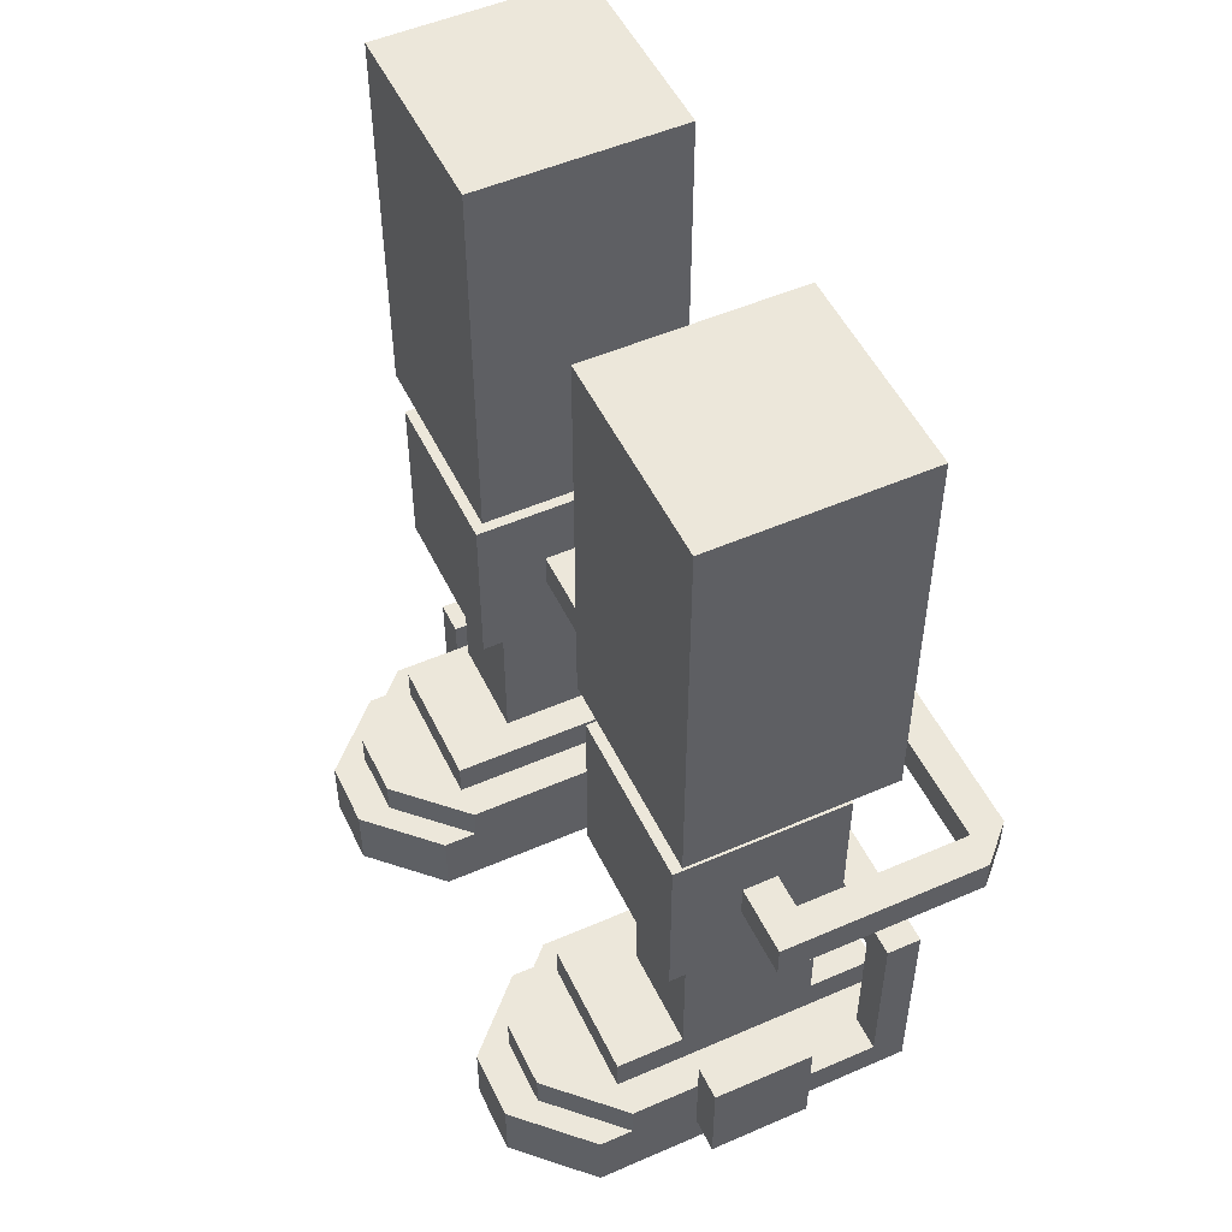
<metadata>
{"format":"obj","ext":"obj","renderer":"f3d","projection":"perspective","resolution":1024,"background":"white","views":[{"elev":51.4,"azim":64.7,"up":"+Z"}]}
</metadata>
<code>
g avatar_humpty_dumpty_legs_mesh
v 0.0465 0.1706 0.3831
v 0.0465 -0.01551 0.3831
v 0.0465 -0.01551 0.3521
v 0.0465 0.1706 0.3521
v 0.07752 -0.1086 0.09307
v 0.07752 -0.1086 0.06204
v 0.07752 0.1396 0.09307
v 0.07752 0.1396 2.219e-08
v 0.07752 -0.1396 -2.589e-08
v 0.07752 -0.1396 0.06204
v 0.1085 0.1396 0.1241
v 0.1085 -0.1086 0.1241
v 0.1085 -0.1086 0.09307
v 0.1085 0.1396 0.09307
v 0.1396 0.07756 0.4762
v 0.1396 -0.04653 0.4762
v 0.1396 -0.04653 0.4451
v 0.1396 0.07756 0.4451
v 0.2637 0.1396 0.2172
v 0.2637 0.1086 0.2172
v 0.2637 0.1086 0.09307
v 0.2637 0.1396 0.06204
v 0.2637 0.04653 0.06204
v 0.2637 0.04653 0.09307
v 0.2947 0.1706 0.3831
v 0.2947 0.01551 0.3831
v 0.2947 0.01551 0.3521
v 0.2947 0.1706 0.3521
v 0.07752 0.1706 0.3521
v 0.07752 0.01551 0.3521
v 0.07752 0.01551 0.3831
v 0.07752 0.1706 0.3831
v 0.1706 0.1086 0.2172
v 0.1706 0.07756 0.2172
v 0.1706 0.07756 0.2482
v 0.1706 0.1086 0.2482
v 0.2326 0.07756 0.1241
v 0.2326 -0.04653 0.1241
v 0.2326 -0.04653 0.29
v 0.2326 0.07756 0.29
v 0.2326 0.07756 0.4451
v 0.2326 -0.04653 0.4451
v 0.2326 -0.04653 0.4762
v 0.2326 0.07756 0.4762
v 0.1085 0.1396 0.1241
v 0.2326 0.1396 0.1241
v 0.2326 -0.1086 0.1241
v 0.1085 -0.1086 0.1241
v 0.2637 -0.07756 0.29
v 0.2637 0.07756 0.29
v 0.1085 0.07756 0.29
v 0.1085 -0.07756 0.29
v 0.2637 -0.07756 0.4451
v 0.1085 -0.07756 0.4451
v 0.1085 0.07756 0.4451
v 0.2637 0.07756 0.4451
v 0.2637 -0.07756 0.4451
v 0.2637 0.07756 0.4451
v 0.2637 0.07756 0.29
v 0.2637 -0.07756 0.29
v 0.1085 0.07756 0.29
v 0.1085 0.07756 0.4451
v 0.1085 -0.07756 0.4451
v 0.1085 -0.07756 0.29
v 0.2947 0.04653 0.06204
v 0.2947 0.04653 0.09307
v 0.2947 0.1396 0.06204
v 0.2947 0.1086 0.09307
v 0.2947 0.1086 0.2482
v 0.2947 0.1396 0.2482
v 0.3257 0.1706 0.3521
v 0.3257 -0.01551 0.3521
v 0.3257 -0.01551 0.3831
v 0.3257 0.1706 0.3831
v 0.2637 0.1396 0.09307
v 0.07752 0.1396 0.09307
v 0.07752 0.1396 2.219e-08
v 0.2637 0.1396 2.219e-08
v 0.2016 -0.2016 0.06204
v 0.2016 -0.2016 -3.328e-08
v 0.1396 -0.2016 -3.328e-08
v 0.1396 -0.2016 0.06204
v 0.07752 -0.1396 0.06204
v 0.1396 -0.2016 0.06204
v 0.1396 -0.2016 -3.328e-08
v 0.07752 -0.1396 -2.589e-08
v 0.2016 -0.1706 0.09307
v 0.2016 -0.1706 0.06204
v 0.1396 -0.1706 0.06204
v 0.1396 -0.1706 0.09307
v 0.1396 -0.1706 0.09307
v 0.1396 -0.1706 0.06204
v 0.07752 -0.1086 0.06204
v 0.07752 -0.1086 0.09307
v 0.2326 -0.1086 0.1241
v 0.2326 -0.1086 0.09307
v 0.1085 -0.1086 0.09307
v 0.1085 -0.1086 0.1241
v 0.2637 -0.07756 0.4451
v 0.2637 -0.07756 0.29
v 0.1085 -0.07756 0.29
v 0.1085 -0.07756 0.4451
v 0.2792 -0.07756 0.837
v 0.2792 -0.07756 0.4762
v 0.09307 -0.07756 0.4762
v 0.09307 -0.07756 0.837
v 0.2326 -0.04653 0.29
v 0.2326 -0.04653 0.1241
v 0.1396 -0.04653 0.1241
v 0.1396 -0.04653 0.29
v 0.2326 -0.04653 0.4762
v 0.2326 -0.04653 0.4451
v 0.1396 -0.04653 0.4451
v 0.1396 -0.04653 0.4762
v 0.2637 -0.04653 0.1241
v 0.2947 -0.04653 0.1241
v 0.2947 -0.04653 0.03102
v 0.2637 -0.04653 0.03102
v 0.2637 0.1086 0.2172
v 0.1706 0.1086 0.2172
v 0.1706 0.1086 0.2482
v 0.2947 0.1086 0.2482
v 0.2947 0.1086 0.09307
v 0.2637 0.1086 0.09307
v 0.2637 0.04653 0.1241
v 0.2637 0.04653 0.03102
v 0.2947 0.04653 0.03102
v 0.2947 0.04653 0.1241
v 0.2947 0.04653 0.03102
v 0.2947 -0.04653 0.03102
v 0.2947 -0.04653 0.1241
v 0.2947 0.04653 0.1241
v 0.1396 -0.04653 0.29
v 0.1396 -0.04653 0.1241
v 0.1396 0.07756 0.1241
v 0.1396 0.07756 0.29
v 0.2326 0.07756 0.4451
v 0.2326 0.07756 0.4762
v 0.1396 0.07756 0.4762
v 0.1396 0.07756 0.4451
v 0.2637 -0.1086 0.09307
v 0.07752 -0.1086 0.09307
v 0.07752 0.1396 0.09307
v 0.2637 0.1396 0.09307
v 0.1396 -0.1706 0.09307
v 0.2016 -0.1706 0.09307
v 0.1396 0.1396 0.2172
v 0.2637 0.1396 0.2172
v 0.1396 0.1396 0.2482
v 0.2947 0.1396 0.2482
v 0.2947 0.1396 0.06204
v 0.2637 0.1396 0.06204
v 0.07752 0.2016 0.3831
v 0.0465 0.1706 0.3831
v 0.0465 0.1706 0.3521
v 0.07752 0.2016 0.3521
v 0.07752 0.2016 0.3831
v 0.07752 0.2016 0.3521
v 0.2947 0.2016 0.3521
v 0.2947 0.2016 0.3831
v 0.07752 -0.1396 -2.589e-08
v 0.1396 -0.2016 -3.328e-08
v 0.2016 -0.2016 -3.328e-08
v 0.2637 -0.1396 -2.589e-08
v 0.07752 0.1396 2.219e-08
v 0.2637 0.1396 2.219e-08
v 0.2947 0.04653 0.03102
v 0.2637 0.04653 0.03102
v 0.2637 -0.04653 0.03102
v 0.2947 -0.04653 0.03102
v 0.2947 0.1396 0.06204
v 0.2637 0.1396 0.06204
v 0.2637 0.04653 0.06204
v 0.2947 0.04653 0.06204
v 0.1706 0.1086 0.2172
v 0.1396 0.07756 0.2172
v 0.1706 0.07756 0.2172
v 0.1396 0.1396 0.2172
v 0.2637 0.1086 0.2172
v 0.2637 0.1396 0.2172
v 0.07752 0.1706 0.3521
v 0.0465 -0.01551 0.3521
v 0.07752 0.01551 0.3521
v 0.0465 0.1706 0.3521
v 0.3257 -0.01551 0.3521
v 0.2947 0.01551 0.3521
v 0.2947 0.1706 0.3521
v 0.3257 0.1706 0.3521
v 0.2947 0.2016 0.3521
v 0.07752 0.2016 0.3521
v 0.2016 -0.2016 0.06204
v 0.1396 -0.2016 0.06204
v 0.1396 -0.1706 0.06204
v 0.2016 -0.1706 0.06204
v 0.07752 -0.1396 0.06204
v 0.07752 -0.1086 0.06204
v 0.07752 0.1706 0.3831
v 0.2947 0.1706 0.3831
v 0.2947 0.1706 0.3521
v 0.07752 0.1706 0.3521
v 0.2326 0.1396 0.09307
v 0.2326 -0.1086 0.09307
v 0.2326 -0.1086 0.1241
v 0.2326 0.1396 0.1241
v 0.2947 0.04653 0.09307
v 0.2637 0.04653 0.09307
v 0.2637 0.1086 0.09307
v 0.2947 0.1086 0.09307
v 0.2947 -0.04653 0.1241
v 0.2637 -0.04653 0.1241
v 0.2637 0.04653 0.1241
v 0.2947 0.04653 0.1241
v 0.1396 0.07756 0.2482
v 0.1706 0.1086 0.2482
v 0.1706 0.07756 0.2482
v 0.1396 0.1396 0.2482
v 0.2947 0.1086 0.2482
v 0.2947 0.1396 0.2482
v 0.2947 0.01551 0.3831
v 0.07752 0.01551 0.3831
v 0.07752 0.01551 0.3521
v 0.2947 0.01551 0.3521
v 0.0465 -0.01551 0.3831
v 0.3257 -0.01551 0.3831
v 0.3257 -0.01551 0.3521
v 0.0465 -0.01551 0.3521
v 0.2326 -0.04653 0.4762
v 0.1396 -0.04653 0.4762
v 0.1396 0.07756 0.4762
v 0.2326 0.07756 0.4762
v 0.2792 -0.07756 0.837
v 0.09307 -0.07756 0.837
v 0.09307 0.1086 0.837
v 0.2792 0.1086 0.837
v 0.1085 0.1396 0.1241
v 0.1085 0.1396 0.09307
v 0.2326 0.1396 0.09307
v 0.2326 0.1396 0.1241
v 0.2947 0.2016 0.3831
v 0.2947 0.2016 0.3521
v 0.3257 0.1706 0.3521
v 0.3257 0.1706 0.3831
v 0.1396 0.1396 0.2482
v 0.1396 0.07756 0.2482
v 0.1396 0.07756 0.2172
v 0.1396 0.1396 0.2172
v 0.2792 0.1086 0.837
v 0.09307 0.1086 0.837
v 0.09307 0.1086 0.4762
v 0.2792 0.1086 0.4762
v 0.09307 0.1086 0.837
v 0.09307 -0.07756 0.837
v 0.09307 -0.07756 0.4762
v 0.09307 0.1086 0.4762
v 0.2792 0.1086 0.837
v 0.2792 0.1086 0.4762
v 0.2792 -0.07756 0.4762
v 0.2792 -0.07756 0.837
v 0.2792 -0.07756 0.4762
v 0.2792 0.1086 0.4762
v 0.09307 0.1086 0.4762
v 0.09307 -0.07756 0.4762
v 0.07752 0.1706 0.3831
v 0.07752 0.01551 0.3831
v 0.0465 -0.01551 0.3831
v 0.0465 0.1706 0.3831
v 0.3257 -0.01551 0.3831
v 0.2947 0.01551 0.3831
v 0.2947 0.1706 0.3831
v 0.3257 0.1706 0.3831
v 0.2947 0.2016 0.3831
v 0.07752 0.2016 0.3831
v 0.2637 0.07756 0.4451
v 0.1085 0.07756 0.4451
v 0.1085 0.07756 0.29
v 0.2637 0.07756 0.29
v 0.2326 0.07756 0.29
v 0.1396 0.07756 0.29
v 0.1396 0.07756 0.1241
v 0.2326 0.07756 0.1241
v 0.2637 -0.1086 0.09307
v 0.2637 0.1396 0.09307
v 0.2637 -0.1086 0.06204
v 0.2637 0.1396 2.219e-08
v 0.2637 -0.1396 -2.589e-08
v 0.2637 -0.1396 0.06204
v 0.2637 -0.1396 0.06204
v 0.2637 -0.1396 -2.589e-08
v 0.2016 -0.2016 -3.328e-08
v 0.2016 -0.2016 0.06204
v 0.2016 -0.1706 0.09307
v 0.2637 -0.1086 0.09307
v 0.2637 -0.1086 0.06204
v 0.2016 -0.1706 0.06204
v 0.2637 -0.1396 0.06204
v 0.2016 -0.2016 0.06204
v 0.2016 -0.1706 0.06204
v 0.2637 -0.1086 0.06204
v 0.2637 0.04653 0.03102
v 0.2637 0.04653 0.1241
v 0.2637 -0.04653 0.1241
v 0.2637 -0.04653 0.03102
v -0.0465 0.1706 0.3831
v -0.0465 0.1706 0.3521
v -0.0465 -0.01551 0.3521
v -0.0465 -0.01551 0.3831
v -0.07752 -0.1086 0.09307
v -0.07752 0.1396 0.09307
v -0.07752 -0.1086 0.06204
v -0.07752 0.1396 2.589e-08
v -0.07752 -0.1396 -1.849e-08
v -0.07752 -0.1396 0.06204
v -0.1085 0.1396 0.1241
v -0.1085 0.1396 0.09307
v -0.1085 -0.1086 0.09307
v -0.1085 -0.1086 0.1241
v -0.1396 0.07756 0.4762
v -0.1396 0.07756 0.4451
v -0.1396 -0.04653 0.4451
v -0.1396 -0.04653 0.4762
v -0.2637 0.1396 0.2172
v -0.2637 0.1396 0.06204
v -0.2637 0.1086 0.09307
v -0.2637 0.1086 0.2172
v -0.2637 0.04653 0.06204
v -0.2637 0.04653 0.09307
v -0.2947 0.1706 0.3831
v -0.2947 0.1706 0.3521
v -0.2947 0.01551 0.3521
v -0.2947 0.01551 0.3831
v -0.07752 0.1706 0.3521
v -0.07752 0.1706 0.3831
v -0.07752 0.01551 0.3831
v -0.07752 0.01551 0.3521
v -0.1706 0.1086 0.2172
v -0.1706 0.1086 0.2482
v -0.1706 0.07756 0.2482
v -0.1706 0.07756 0.2172
v -0.2326 0.07756 0.1241
v -0.2326 0.07756 0.29
v -0.2326 -0.04653 0.29
v -0.2326 -0.04653 0.1241
v -0.2326 0.07756 0.4451
v -0.2326 0.07756 0.4762
v -0.2326 -0.04653 0.4762
v -0.2326 -0.04653 0.4451
v -0.1085 0.1396 0.1241
v -0.1085 -0.1086 0.1241
v -0.2326 -0.1086 0.1241
v -0.2326 0.1396 0.1241
v -0.2637 -0.07756 0.29
v -0.1085 -0.07756 0.29
v -0.1085 0.07756 0.29
v -0.2637 0.07756 0.29
v -0.2637 -0.07756 0.4451
v -0.2637 0.07756 0.4451
v -0.1085 0.07756 0.4451
v -0.1085 -0.07756 0.4451
v -0.2637 -0.07756 0.4451
v -0.2637 -0.07756 0.29
v -0.2637 0.07756 0.29
v -0.2637 0.07756 0.4451
v -0.1085 0.07756 0.29
v -0.1085 -0.07756 0.29
v -0.1085 -0.07756 0.4451
v -0.1085 0.07756 0.4451
v -0.2947 0.04653 0.06204
v -0.2947 0.1396 0.06204
v -0.2947 0.04653 0.09307
v -0.2947 0.1086 0.09307
v -0.2947 0.1086 0.2482
v -0.2947 0.1396 0.2482
v -0.3257 0.1706 0.3521
v -0.3257 0.1706 0.3831
v -0.3257 -0.01551 0.3831
v -0.3257 -0.01551 0.3521
v -0.2637 0.1396 0.09307
v -0.2637 0.1396 2.589e-08
v -0.07752 0.1396 2.589e-08
v -0.07752 0.1396 0.09307
v -0.2016 -0.2016 0.06204
v -0.1396 -0.2016 0.06204
v -0.1396 -0.2016 -3.328e-08
v -0.2016 -0.2016 -3.328e-08
v -0.07752 -0.1396 0.06204
v -0.07752 -0.1396 -1.849e-08
v -0.1396 -0.2016 -3.328e-08
v -0.1396 -0.2016 0.06204
v -0.2016 -0.1706 0.09307
v -0.1396 -0.1706 0.09307
v -0.1396 -0.1706 0.06204
v -0.2016 -0.1706 0.06204
v -0.1396 -0.1706 0.09307
v -0.07752 -0.1086 0.09307
v -0.07752 -0.1086 0.06204
v -0.1396 -0.1706 0.06204
v -0.2326 -0.1086 0.1241
v -0.1085 -0.1086 0.1241
v -0.1085 -0.1086 0.09307
v -0.2326 -0.1086 0.09307
v -0.2637 -0.07756 0.4451
v -0.1085 -0.07756 0.4451
v -0.1085 -0.07756 0.29
v -0.2637 -0.07756 0.29
v -0.2792 -0.07756 0.837
v -0.09307 -0.07756 0.837
v -0.09307 -0.07756 0.4762
v -0.2792 -0.07756 0.4762
v -0.2326 -0.04653 0.29
v -0.1396 -0.04653 0.29
v -0.1396 -0.04653 0.1241
v -0.2326 -0.04653 0.1241
v -0.2326 -0.04653 0.4762
v -0.1396 -0.04653 0.4762
v -0.1396 -0.04653 0.4451
v -0.2326 -0.04653 0.4451
v -0.2637 -0.04653 0.1241
v -0.2637 -0.04653 0.03102
v -0.2947 -0.04653 0.03102
v -0.2947 -0.04653 0.1241
v -0.2637 0.1086 0.2172
v -0.1706 0.1086 0.2482
v -0.1706 0.1086 0.2172
v -0.2947 0.1086 0.2482
v -0.2947 0.1086 0.09307
v -0.2637 0.1086 0.09307
v -0.2637 0.04653 0.1241
v -0.2947 0.04653 0.1241
v -0.2947 0.04653 0.03102
v -0.2637 0.04653 0.03102
v -0.2947 0.04653 0.03102
v -0.2947 0.04653 0.1241
v -0.2947 -0.04653 0.1241
v -0.2947 -0.04653 0.03102
v -0.1396 -0.04653 0.29
v -0.1396 0.07756 0.29
v -0.1396 0.07756 0.1241
v -0.1396 -0.04653 0.1241
v -0.2326 0.07756 0.4451
v -0.1396 0.07756 0.4762
v -0.2326 0.07756 0.4762
v -0.1396 0.07756 0.4451
v -0.2637 -0.1086 0.09307
v -0.2637 0.1396 0.09307
v -0.07752 0.1396 0.09307
v -0.07752 -0.1086 0.09307
v -0.1396 -0.1706 0.09307
v -0.2016 -0.1706 0.09307
v -0.1396 0.1396 0.2172
v -0.1396 0.1396 0.2482
v -0.2637 0.1396 0.2172
v -0.2947 0.1396 0.2482
v -0.2947 0.1396 0.06204
v -0.2637 0.1396 0.06204
v -0.07752 0.2016 0.3831
v -0.07752 0.2016 0.3521
v -0.0465 0.1706 0.3521
v -0.0465 0.1706 0.3831
v -0.07752 0.2016 0.3831
v -0.2947 0.2016 0.3831
v -0.2947 0.2016 0.3521
v -0.07752 0.2016 0.3521
v -0.07752 -0.1396 -1.849e-08
v -0.2637 -0.1396 -1.849e-08
v -0.2016 -0.2016 -3.328e-08
v -0.1396 -0.2016 -3.328e-08
v -0.07752 0.1396 2.589e-08
v -0.2637 0.1396 2.589e-08
v -0.2947 0.04653 0.03102
v -0.2947 -0.04653 0.03102
v -0.2637 -0.04653 0.03102
v -0.2637 0.04653 0.03102
v -0.2947 0.1396 0.06204
v -0.2947 0.04653 0.06204
v -0.2637 0.04653 0.06204
v -0.2637 0.1396 0.06204
v -0.1706 0.1086 0.2172
v -0.1706 0.07756 0.2172
v -0.1396 0.07756 0.2172
v -0.1396 0.1396 0.2172
v -0.2637 0.1086 0.2172
v -0.2637 0.1396 0.2172
v -0.07752 0.1706 0.3521
v -0.07752 0.01551 0.3521
v -0.0465 -0.01551 0.3521
v -0.0465 0.1706 0.3521
v -0.3257 -0.01551 0.3521
v -0.2947 0.01551 0.3521
v -0.2947 0.1706 0.3521
v -0.3257 0.1706 0.3521
v -0.2947 0.2016 0.3521
v -0.07752 0.2016 0.3521
v -0.2016 -0.2016 0.06204
v -0.2016 -0.1706 0.06204
v -0.1396 -0.1706 0.06204
v -0.1396 -0.2016 0.06204
v -0.07752 -0.1396 0.06204
v -0.07752 -0.1086 0.06204
v -0.07752 0.1706 0.3831
v -0.07752 0.1706 0.3521
v -0.2947 0.1706 0.3521
v -0.2947 0.1706 0.3831
v -0.2326 0.1396 0.09307
v -0.2326 0.1396 0.1241
v -0.2326 -0.1086 0.1241
v -0.2326 -0.1086 0.09307
v -0.2947 0.04653 0.09307
v -0.2947 0.1086 0.09307
v -0.2637 0.1086 0.09307
v -0.2637 0.04653 0.09307
v -0.2947 -0.04653 0.1241
v -0.2947 0.04653 0.1241
v -0.2637 0.04653 0.1241
v -0.2637 -0.04653 0.1241
v -0.1396 0.07756 0.2482
v -0.1706 0.07756 0.2482
v -0.1706 0.1086 0.2482
v -0.1396 0.1396 0.2482
v -0.2947 0.1086 0.2482
v -0.2947 0.1396 0.2482
v -0.2947 0.01551 0.3831
v -0.2947 0.01551 0.3521
v -0.07752 0.01551 0.3521
v -0.07752 0.01551 0.3831
v -0.0465 -0.01551 0.3831
v -0.0465 -0.01551 0.3521
v -0.3257 -0.01551 0.3521
v -0.3257 -0.01551 0.3831
v -0.2326 -0.04653 0.4762
v -0.2326 0.07756 0.4762
v -0.1396 0.07756 0.4762
v -0.1396 -0.04653 0.4762
v -0.2792 -0.07756 0.837
v -0.2792 0.1086 0.837
v -0.09307 0.1086 0.837
v -0.09307 -0.07756 0.837
v -0.1085 0.1396 0.1241
v -0.2326 0.1396 0.1241
v -0.2326 0.1396 0.09307
v -0.1085 0.1396 0.09307
v -0.2947 0.2016 0.3831
v -0.3257 0.1706 0.3831
v -0.3257 0.1706 0.3521
v -0.2947 0.2016 0.3521
v -0.1396 0.1396 0.2482
v -0.1396 0.1396 0.2172
v -0.1396 0.07756 0.2172
v -0.1396 0.07756 0.2482
v -0.2792 0.1086 0.837
v -0.2792 0.1086 0.4762
v -0.09307 0.1086 0.4762
v -0.09307 0.1086 0.837
v -0.09307 0.1086 0.837
v -0.09307 0.1086 0.4762
v -0.09307 -0.07756 0.4762
v -0.09307 -0.07756 0.837
v -0.2792 0.1086 0.837
v -0.2792 -0.07756 0.837
v -0.2792 -0.07756 0.4762
v -0.2792 0.1086 0.4762
v -0.2792 -0.07756 0.4762
v -0.09307 -0.07756 0.4762
v -0.09307 0.1086 0.4762
v -0.2792 0.1086 0.4762
v -0.07752 0.1706 0.3831
v -0.0465 -0.01551 0.3831
v -0.07752 0.01551 0.3831
v -0.0465 0.1706 0.3831
v -0.3257 -0.01551 0.3831
v -0.2947 0.01551 0.3831
v -0.2947 0.1706 0.3831
v -0.3257 0.1706 0.3831
v -0.2947 0.2016 0.3831
v -0.07752 0.2016 0.3831
v -0.2637 0.07756 0.4451
v -0.2637 0.07756 0.29
v -0.1085 0.07756 0.29
v -0.1085 0.07756 0.4451
v -0.2326 0.07756 0.29
v -0.2326 0.07756 0.1241
v -0.1396 0.07756 0.1241
v -0.1396 0.07756 0.29
v -0.2637 -0.1086 0.09307
v -0.2637 -0.1086 0.06204
v -0.2637 0.1396 0.09307
v -0.2637 0.1396 2.589e-08
v -0.2637 -0.1396 -1.849e-08
v -0.2637 -0.1396 0.06204
v -0.2637 -0.1396 0.06204
v -0.2016 -0.2016 0.06204
v -0.2016 -0.2016 -3.328e-08
v -0.2637 -0.1396 -1.849e-08
v -0.2016 -0.1706 0.09307
v -0.2016 -0.1706 0.06204
v -0.2637 -0.1086 0.06204
v -0.2637 -0.1086 0.09307
v -0.2637 -0.1396 0.06204
v -0.2637 -0.1086 0.06204
v -0.2016 -0.1706 0.06204
v -0.2016 -0.2016 0.06204
v -0.2637 0.04653 0.03102
v -0.2637 -0.04653 0.03102
v -0.2637 -0.04653 0.1241
v -0.2637 0.04653 0.1241
g avatar_humpty_dumpty_legs_mesh_0
f 3 2 1
f 4 3 1
f 7 6 5
f 8 6 7
f 9 6 8
f 10 6 9
f 13 12 11
f 14 13 11
f 17 16 15
f 18 17 15
f 21 20 19
f 22 21 19
f 22 23 21
f 23 24 21
f 27 26 25
f 28 27 25
f 31 30 29
f 32 31 29
f 35 34 33
f 36 35 33
f 39 38 37
f 40 39 37
f 43 42 41
f 44 43 41
f 47 46 45
f 48 47 45
f 51 50 49
f 52 51 49
f 55 54 53
f 56 55 53
f 59 58 57
f 60 59 57
f 63 62 61
f 64 63 61
f 67 66 65
f 67 68 66
f 67 69 68
f 67 70 69
f 73 72 71
f 74 73 71
f 77 76 75
f 78 77 75
f 81 80 79
f 82 81 79
f 85 84 83
f 86 85 83
f 89 88 87
f 90 89 87
f 93 92 91
f 94 93 91
f 97 96 95
f 98 97 95
f 101 100 99
f 102 101 99
f 105 104 103
f 106 105 103
f 109 108 107
f 110 109 107
f 113 112 111
f 114 113 111
f 117 116 115
f 118 117 115
f 121 120 119
f 121 119 122
f 119 123 122
f 119 124 123
f 127 126 125
f 128 127 125
f 131 130 129
f 132 131 129
f 135 134 133
f 136 135 133
f 139 138 137
f 137 140 139
f 143 142 141
f 144 143 141
f 141 142 145
f 146 141 145
f 149 148 147
f 149 150 148
f 148 150 151
f 148 151 152
f 155 154 153
f 156 155 153
f 159 158 157
f 160 159 157
f 163 162 161
f 164 163 161
f 164 161 165
f 166 164 165
f 169 168 167
f 170 169 167
f 173 172 171
f 174 173 171
f 177 176 175
f 175 176 178
f 179 175 178
f 179 178 180
f 183 182 181
f 181 182 184
f 185 182 183
f 186 185 183
f 185 186 187
f 185 187 188
f 187 181 189
f 187 189 188
f 181 190 189
f 184 190 181
f 193 192 191
f 194 193 191
f 192 193 195
f 193 196 195
f 199 198 197
f 200 199 197
f 203 202 201
f 204 203 201
f 207 206 205
f 208 207 205
f 211 210 209
f 212 211 209
f 215 214 213
f 214 216 213
f 217 216 214
f 217 218 216
f 221 220 219
f 222 221 219
f 225 224 223
f 226 225 223
f 229 228 227
f 230 229 227
f 233 232 231
f 234 233 231
f 237 236 235
f 238 237 235
f 241 240 239
f 242 241 239
f 245 244 243
f 246 245 243
f 249 248 247
f 250 249 247
f 253 252 251
f 254 253 251
f 257 256 255
f 258 257 255
f 261 260 259
f 262 261 259
f 265 264 263
f 265 263 266
f 265 267 264
f 267 268 264
f 268 267 269
f 269 267 270
f 263 269 271
f 271 269 270
f 272 263 271
f 272 266 263
f 275 274 273
f 276 275 273
f 279 278 277
f 280 279 277
f 283 282 281
f 283 284 282
f 283 285 284
f 283 286 285
f 289 288 287
f 290 289 287
f 293 292 291
f 294 293 291
f 297 296 295
f 298 297 295
f 301 300 299
f 302 301 299
f 305 304 303
f 306 305 303
f 309 308 307
f 309 310 308
f 309 311 310
f 309 312 311
f 315 314 313
f 316 315 313
f 319 318 317
f 320 319 317
f 323 322 321
f 324 323 321
f 325 322 323
f 326 325 323
f 329 328 327
f 330 329 327
f 333 332 331
f 334 333 331
f 337 336 335
f 338 337 335
f 341 340 339
f 342 341 339
f 345 344 343
f 346 345 343
f 349 348 347
f 350 349 347
f 353 352 351
f 354 353 351
f 357 356 355
f 358 357 355
f 361 360 359
f 362 361 359
f 365 364 363
f 366 365 363
f 369 368 367
f 370 368 369
f 371 368 370
f 372 368 371
f 375 374 373
f 376 375 373
f 379 378 377
f 380 379 377
f 383 382 381
f 384 383 381
f 387 386 385
f 388 387 385
f 391 390 389
f 392 391 389
f 395 394 393
f 396 395 393
f 399 398 397
f 400 399 397
f 403 402 401
f 404 403 401
f 407 406 405
f 408 407 405
f 411 410 409
f 412 411 409
f 415 414 413
f 416 415 413
f 419 418 417
f 420 419 417
f 423 422 421
f 421 422 424
f 425 421 424
f 426 421 425
f 429 428 427
f 430 429 427
f 433 432 431
f 434 433 431
f 437 436 435
f 438 437 435
f 441 440 439
f 442 439 440
f 445 444 443
f 446 445 443
f 446 443 447
f 443 448 447
f 451 450 449
f 452 450 451
f 452 451 453
f 453 451 454
f 457 456 455
f 458 457 455
f 461 460 459
f 462 461 459
f 465 464 463
f 466 465 463
f 463 464 467
f 464 468 467
f 471 470 469
f 472 471 469
f 475 474 473
f 476 475 473
f 479 478 477
f 479 477 480
f 477 481 480
f 480 481 482
f 485 484 483
f 485 483 486
f 485 487 484
f 487 488 484
f 488 487 489
f 489 487 490
f 483 489 491
f 491 489 490
f 492 483 491
f 492 486 483
f 495 494 493
f 496 495 493
f 495 496 497
f 498 495 497
f 501 500 499
f 502 501 499
f 505 504 503
f 506 505 503
f 509 508 507
f 510 509 507
f 513 512 511
f 514 513 511
f 517 516 515
f 518 517 515
f 518 519 517
f 520 519 518
f 523 522 521
f 524 523 521
f 527 526 525
f 528 527 525
f 531 530 529
f 532 531 529
f 535 534 533
f 536 535 533
f 539 538 537
f 540 539 537
f 543 542 541
f 544 543 541
f 547 546 545
f 548 547 545
f 551 550 549
f 552 551 549
f 555 554 553
f 556 555 553
f 559 558 557
f 560 559 557
f 563 562 561
f 564 563 561
f 567 566 565
f 565 566 568
f 569 566 567
f 570 569 567
f 569 570 571
f 569 571 572
f 571 565 573
f 571 573 572
f 565 574 573
f 568 574 565
f 577 576 575
f 578 577 575
f 581 580 579
f 582 581 579
f 585 584 583
f 586 584 585
f 587 584 586
f 588 584 587
f 591 590 589
f 592 591 589
f 595 594 593
f 596 595 593
f 599 598 597
f 600 599 597
f 603 602 601
f 604 603 601

</code>
